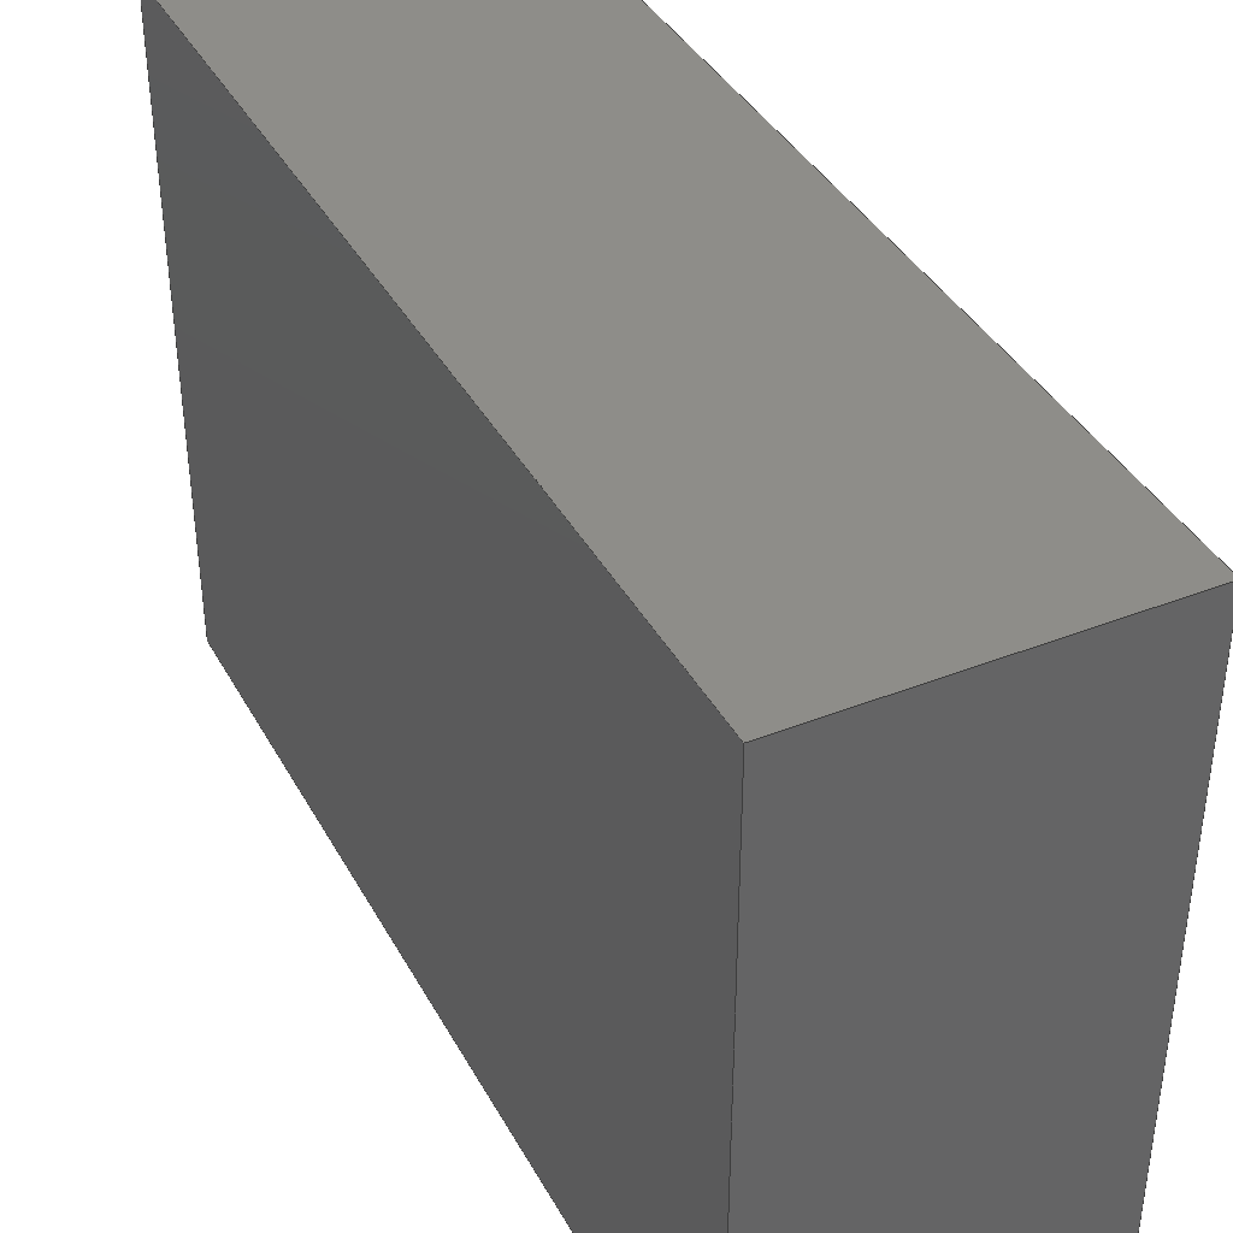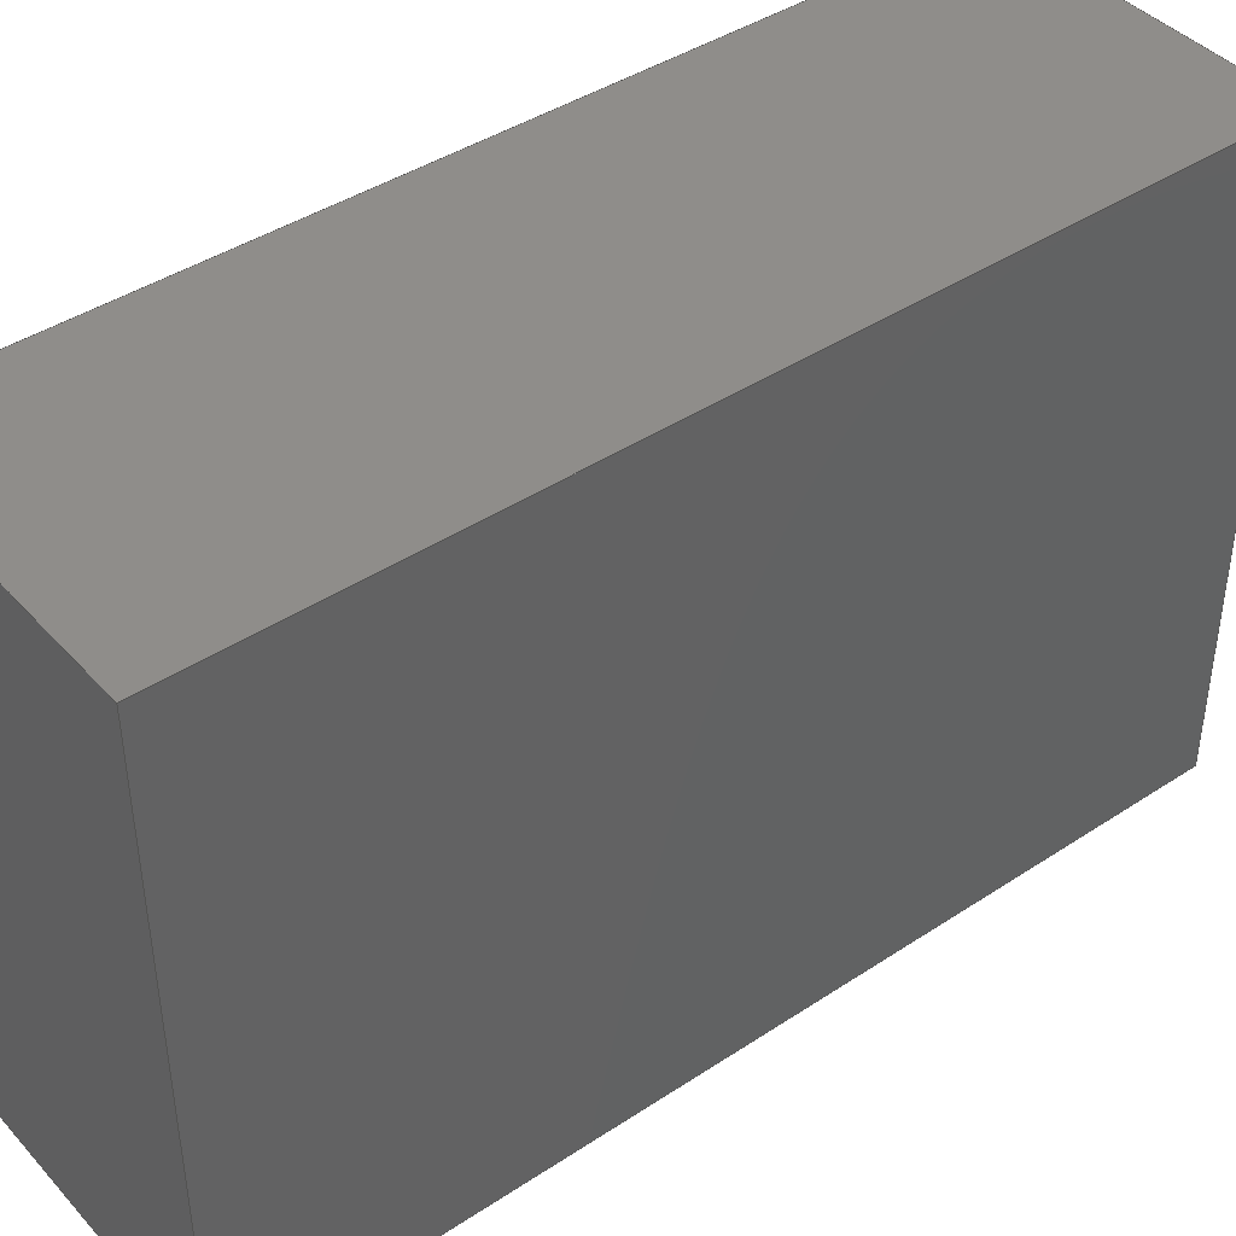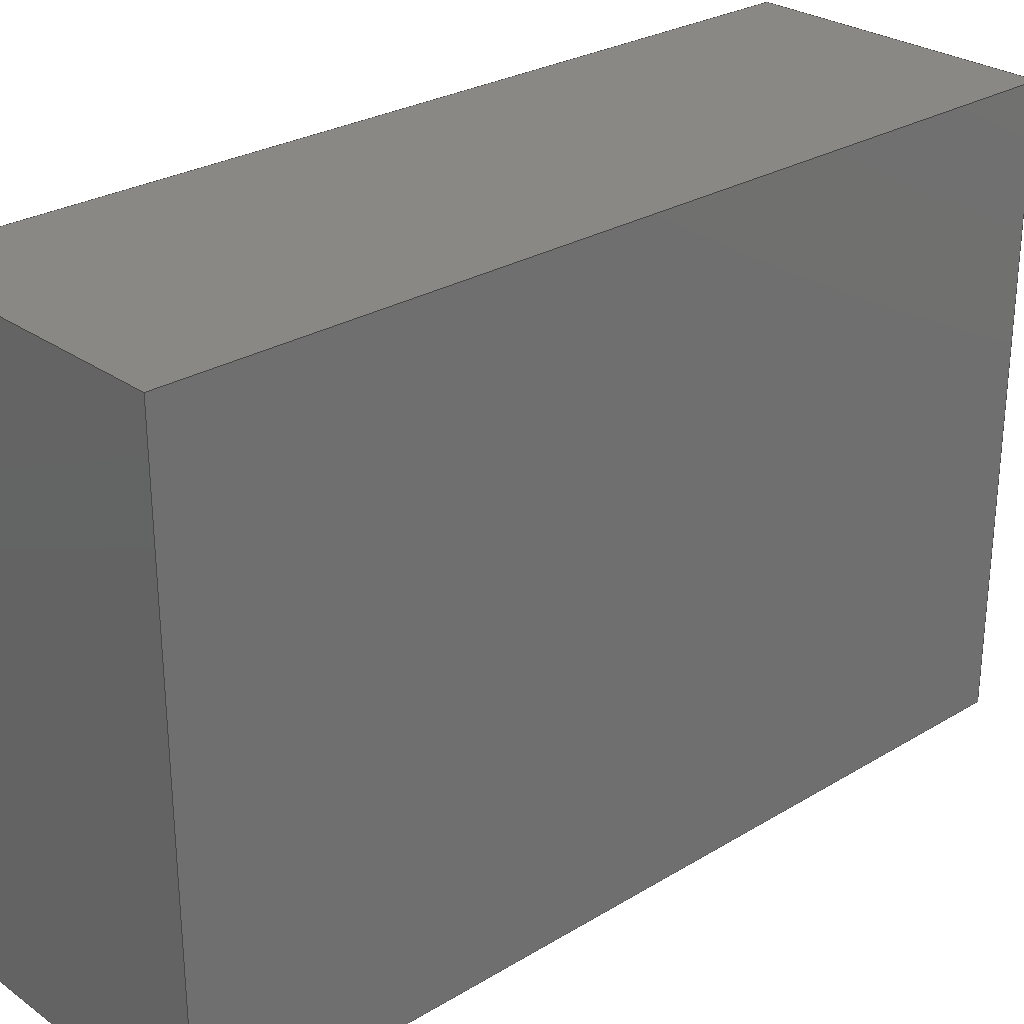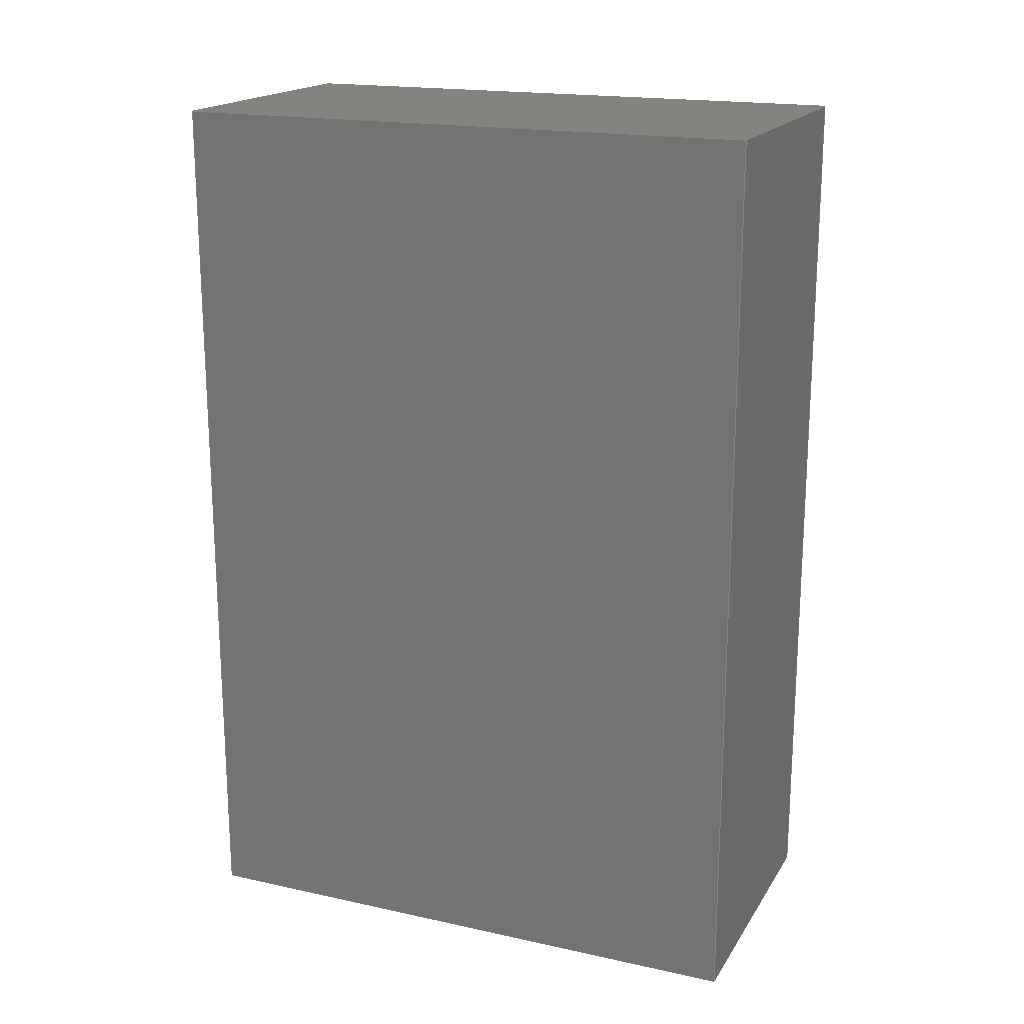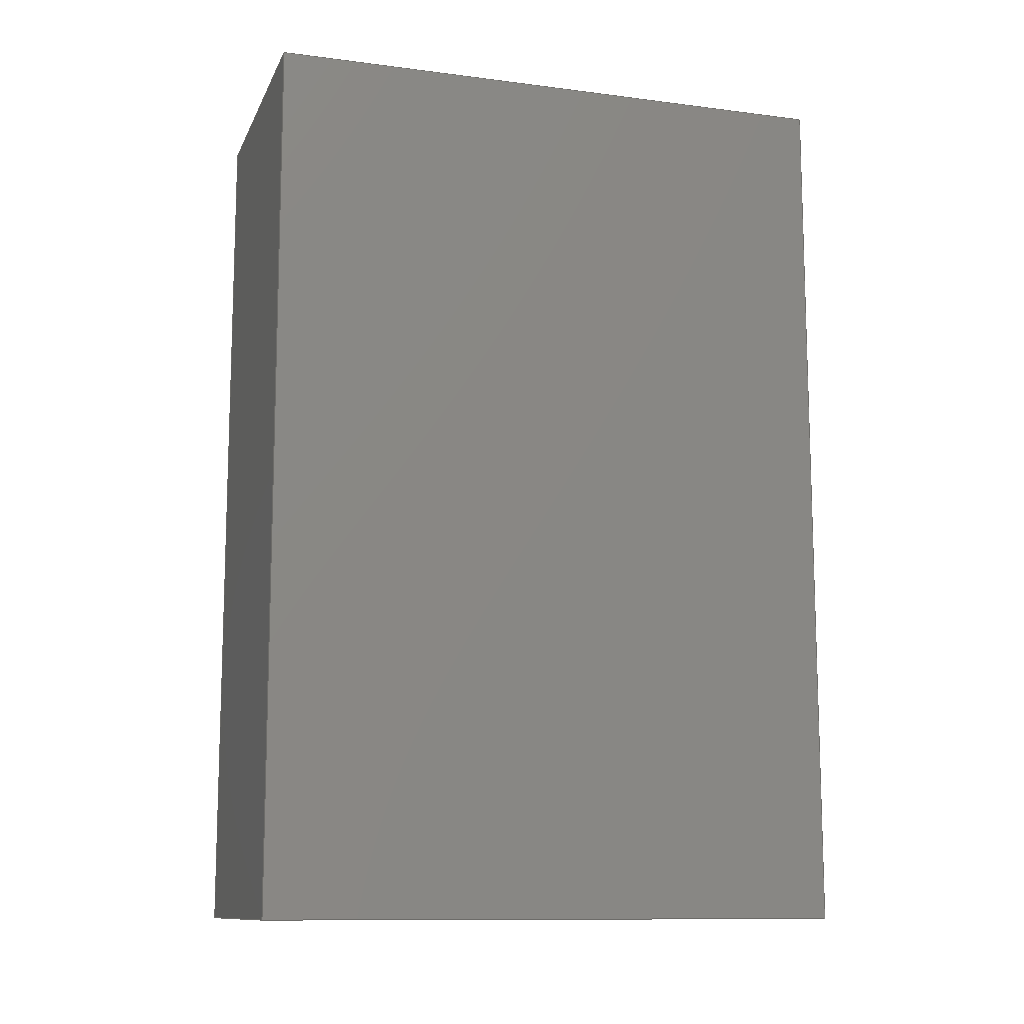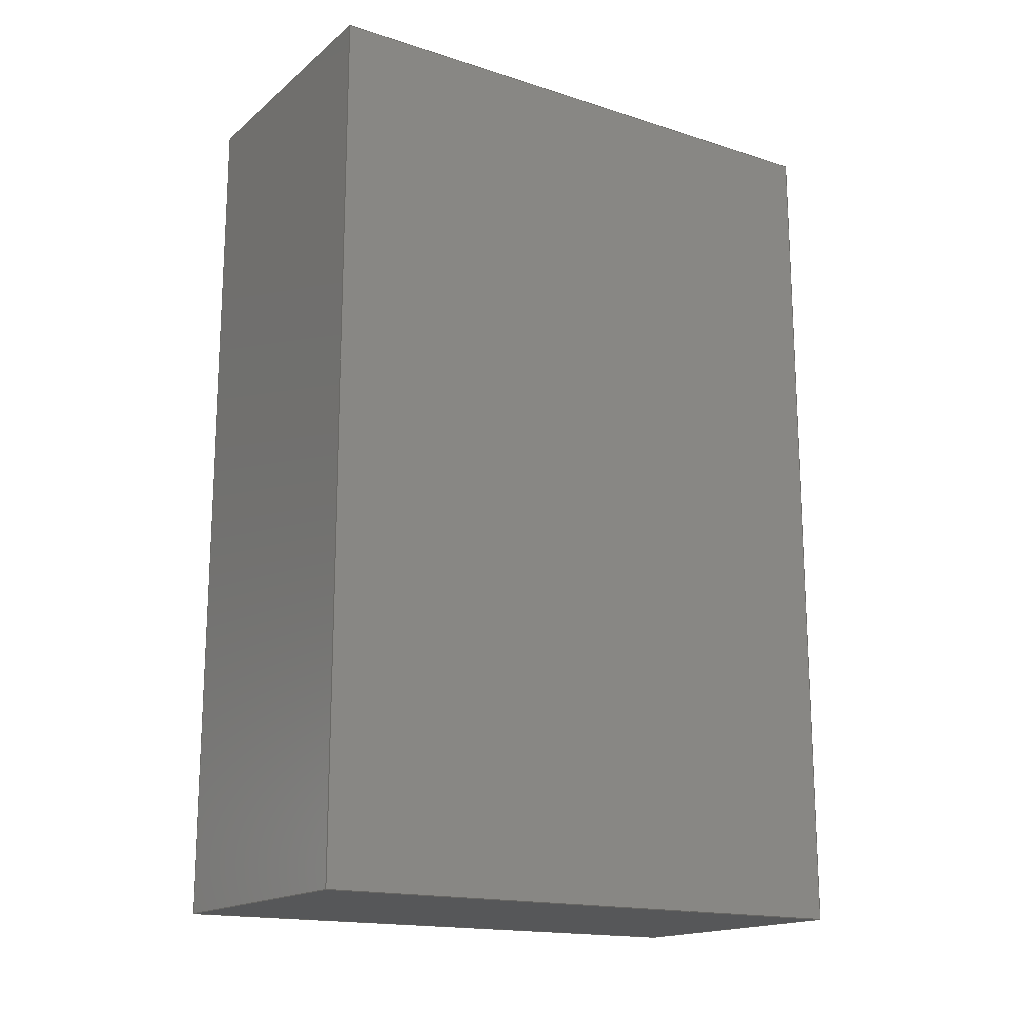
<metadata>
{"format":"step","ext":"stp","renderer":"f3d","projection":"perspective","resolution":1024,"background":"white","views":[{"elev":39.1,"azim":153.8,"up":"+Y"},{"elev":42.2,"azim":-128.3,"up":"+Y"},{"elev":27.5,"azim":-132.7,"up":"+Y"},{"elev":18.4,"azim":112.8,"up":"+Z"},{"elev":-11.5,"azim":72.7,"up":"+Z"},{"elev":-16.8,"azim":-122.7,"up":"+Z"}]}
</metadata>
<code>
ISO-10303-21;
DATA;
#1=(
LENGTH_UNIT()
NAMED_UNIT(*)
SI_UNIT(.UNSET.,.METRE.)
);
#2=(
GEOMETRIC_REPRESENTATION_CONTEXT(3)
GLOBAL_UNCERTAINTY_ASSIGNED_CONTEXT($)
GLOBAL_UNIT_ASSIGNED_CONTEXT((#1))
REPRESENTATION_CONTEXT('STANDARD','3D')
);
#3=APPLICATION_CONTEXT('data for automotive mechanical design processes');
#4=PRODUCT_DEFINITION_CONTEXT('GiD converted to STEP',#3,'design');
#5=PRESENTATION_LAYER_ASSIGNMENT('volume','',(#8,#10,#12,#14,#16,#18,#20,#22,#45,#50,#55,#60,#65,#70,#75,#80,#85,#90,#95,#100,#146,#158,#170,#182,#194,#206,#208));
#6=PRESENTATION_LAYER_ASSIGNMENT('Layer1','',(#24,#26,#28,#30,#32,#34,#36,#38,#40,#104,#108,#112,#116,#120,#124,#128,#132));
#7=CARTESIAN_POINT('',(0,0,0));
#8=VERTEX_POINT('',#7);
#9=CARTESIAN_POINT('',(0,2,0));
#10=VERTEX_POINT('',#9);
#11=CARTESIAN_POINT('',(1,0,0));
#12=VERTEX_POINT('',#11);
#13=CARTESIAN_POINT('',(1,2,0));
#14=VERTEX_POINT('',#13);
#15=CARTESIAN_POINT('',(0,0,3));
#16=VERTEX_POINT('',#15);
#17=CARTESIAN_POINT('',(0,2,3));
#18=VERTEX_POINT('',#17);
#19=CARTESIAN_POINT('',(1,0,3));
#20=VERTEX_POINT('',#19);
#21=CARTESIAN_POINT('',(1,2,3));
#22=VERTEX_POINT('',#21);
#23=CARTESIAN_POINT('',(-4.115,-7.366,0));
#24=VERTEX_POINT('',#23);
#25=CARTESIAN_POINT('',(-3.296,-9.194,0));
#26=VERTEX_POINT('',#25);
#27=CARTESIAN_POINT('',(-1.084,-7.718,0));
#28=VERTEX_POINT('',#27);
#29=CARTESIAN_POINT('',(-1.898,-6.935,0));
#30=VERTEX_POINT('',#29);
#31=CARTESIAN_POINT('',(-2.203,-5.222,0));
#32=VERTEX_POINT('',#31);
#33=CARTESIAN_POINT('',(-3.055,0.8553,0));
#34=VERTEX_POINT('',#33);
#35=CARTESIAN_POINT('',(-1.326,6.339,0));
#36=VERTEX_POINT('',#35);
#37=CARTESIAN_POINT('',(-4.672,-4.076,0));
#38=VERTEX_POINT('',#37);
#39=CARTESIAN_POINT('',(-3.311,-9.845,0));
#40=VERTEX_POINT('',#39);
#41=CARTESIAN_POINT('',(0,0,0));
#42=DIRECTION('',(0,1,0));
#43=VECTOR('',#42,2);
#44=LINE('',#41,#43);
#45=EDGE_CURVE('',#8,#10,#44,.T.);
#46=CARTESIAN_POINT('',(1,0,0));
#47=DIRECTION('',(0,1,0));
#48=VECTOR('',#47,2);
#49=LINE('',#46,#48);
#50=EDGE_CURVE('',#12,#14,#49,.T.);
#51=CARTESIAN_POINT('',(0,0,0));
#52=DIRECTION('',(1,0,0));
#53=VECTOR('',#52,1);
#54=LINE('',#51,#53);
#55=EDGE_CURVE('',#8,#12,#54,.T.);
#56=CARTESIAN_POINT('',(0,2,0));
#57=DIRECTION('',(1,0,0));
#58=VECTOR('',#57,1);
#59=LINE('',#56,#58);
#60=EDGE_CURVE('',#10,#14,#59,.T.);
#61=CARTESIAN_POINT('',(0,0,3));
#62=DIRECTION('',(0,1,0));
#63=VECTOR('',#62,2);
#64=LINE('',#61,#63);
#65=EDGE_CURVE('',#16,#18,#64,.T.);
#66=CARTESIAN_POINT('',(1,0,3));
#67=DIRECTION('',(0,1,0));
#68=VECTOR('',#67,2);
#69=LINE('',#66,#68);
#70=EDGE_CURVE('',#20,#22,#69,.T.);
#71=CARTESIAN_POINT('',(0,0,3));
#72=DIRECTION('',(1,0,0));
#73=VECTOR('',#72,1);
#74=LINE('',#71,#73);
#75=EDGE_CURVE('',#16,#20,#74,.T.);
#76=CARTESIAN_POINT('',(0,2,3));
#77=DIRECTION('',(1,0,0));
#78=VECTOR('',#77,1);
#79=LINE('',#76,#78);
#80=EDGE_CURVE('',#18,#22,#79,.T.);
#81=CARTESIAN_POINT('',(0,0,0));
#82=DIRECTION('',(0,0,1));
#83=VECTOR('',#82,3);
#84=LINE('',#81,#83);
#85=EDGE_CURVE('',#8,#16,#84,.T.);
#86=CARTESIAN_POINT('',(0,2,0));
#87=DIRECTION('',(0,0,1));
#88=VECTOR('',#87,3);
#89=LINE('',#86,#88);
#90=EDGE_CURVE('',#10,#18,#89,.T.);
#91=CARTESIAN_POINT('',(1,0,0));
#92=DIRECTION('',(0,0,1));
#93=VECTOR('',#92,3);
#94=LINE('',#91,#93);
#95=EDGE_CURVE('',#12,#20,#94,.T.);
#96=CARTESIAN_POINT('',(1,2,0));
#97=DIRECTION('',(0,0,1));
#98=VECTOR('',#97,3);
#99=LINE('',#96,#98);
#100=EDGE_CURVE('',#14,#22,#99,.T.);
#101=CARTESIAN_POINT('',(-4.115,-7.366,0));
#102=DIRECTION('',(0.4089,-0.9126,0));
#103=VECTOR('',#102,2.002);
#104=LINE('',#101,#103);
#105=CARTESIAN_POINT('',(-3.296,-9.194,0));
#106=DIRECTION('',(0.8318,0.5551,0));
#107=VECTOR('',#106,2.659);
#108=LINE('',#105,#107);
#109=CARTESIAN_POINT('',(-1.084,-7.718,0));
#110=DIRECTION('',(-0.7206,0.6933,0));
#111=VECTOR('',#110,1.129);
#112=LINE('',#109,#111);
#113=CARTESIAN_POINT('',(-1.898,-6.935,0));
#114=DIRECTION('',(-0.1755,0.9845,0));
#115=VECTOR('',#114,1.74);
#116=LINE('',#113,#115);
#117=CARTESIAN_POINT('',(-2.203,-5.222,0));
#118=DIRECTION('',(-0.1388,0.9903,0));
#119=VECTOR('',#118,6.137);
#120=LINE('',#117,#119);
#121=CARTESIAN_POINT('',(-3.055,0.8553,0));
#122=DIRECTION('',(0.3007,0.9537,0));
#123=VECTOR('',#122,5.75);
#124=LINE('',#121,#123);
#125=CARTESIAN_POINT('',(-1.326,6.339,0));
#126=DIRECTION('',(-0.3058,-0.9521,0));
#127=VECTOR('',#126,10.94);
#128=LINE('',#125,#127);
#129=CARTESIAN_POINT('',(-4.672,-4.076,0));
#130=DIRECTION('',(0.2295,-0.9733,0));
#131=VECTOR('',#130,5.928);
#132=LINE('',#129,#131);
#133=GEOMETRIC_CURVE_SET('',(#104,#108,#112,#116,#120,#124,#128,#132));
#134=GEOMETRICALLY_BOUNDED_WIREFRAME_SHAPE_REPRESENTATION('',(#133),#2);
#135=CARTESIAN_POINT('',(0,0,0));
#136=CARTESIAN_POINT('',(1,0,0));
#137=CARTESIAN_POINT('',(0,2,0));
#138=CARTESIAN_POINT('',(1,2,0));
#139=B_SPLINE_SURFACE_WITH_KNOTS('',1,1,((#135,#136),(#137,#138)),.UNSPECIFIED.,.F.,.F.,.U.,(2,2),(2,2),(0,1),(0,1),.UNSPECIFIED.);
#140=ORIENTED_EDGE('',*,*,#45,.T.);
#141=ORIENTED_EDGE('',*,*,#60,.T.);
#142=ORIENTED_EDGE('',*,*,#50,.F.);
#143=ORIENTED_EDGE('',*,*,#55,.F.);
#144=EDGE_LOOP('',(#140,#141,#142,#143));
#145=FACE_OUTER_BOUND('',#144,.T.);
#146=ADVANCED_FACE('',(#145),#139,.T.);
#147=CARTESIAN_POINT('',(0,0,0));
#148=CARTESIAN_POINT('',(0,0,3));
#149=CARTESIAN_POINT('',(0,2,0));
#150=CARTESIAN_POINT('',(0,2,3));
#151=B_SPLINE_SURFACE_WITH_KNOTS('',1,1,((#147,#148),(#149,#150)),.UNSPECIFIED.,.F.,.F.,.U.,(2,2),(2,2),(0,1),(0,1),.UNSPECIFIED.);
#152=ORIENTED_EDGE('',*,*,#45,.F.);
#153=ORIENTED_EDGE('',*,*,#90,.F.);
#154=ORIENTED_EDGE('',*,*,#65,.T.);
#155=ORIENTED_EDGE('',*,*,#85,.T.);
#156=EDGE_LOOP('',(#155,#154,#153,#152));
#157=FACE_OUTER_BOUND('',#156,.T.);
#158=ADVANCED_FACE('',(#157),#151,.F.);
#159=CARTESIAN_POINT('',(1,0,0));
#160=CARTESIAN_POINT('',(1,0,3));
#161=CARTESIAN_POINT('',(1,2,0));
#162=CARTESIAN_POINT('',(1,2,3));
#163=B_SPLINE_SURFACE_WITH_KNOTS('',1,1,((#159,#160),(#161,#162)),.UNSPECIFIED.,.F.,.F.,.U.,(2,2),(2,2),(0,1),(0,1),.UNSPECIFIED.);
#164=ORIENTED_EDGE('',*,*,#50,.T.);
#165=ORIENTED_EDGE('',*,*,#100,.T.);
#166=ORIENTED_EDGE('',*,*,#70,.F.);
#167=ORIENTED_EDGE('',*,*,#95,.F.);
#168=EDGE_LOOP('',(#164,#165,#166,#167));
#169=FACE_OUTER_BOUND('',#168,.T.);
#170=ADVANCED_FACE('',(#169),#163,.T.);
#171=CARTESIAN_POINT('',(0,0,0));
#172=CARTESIAN_POINT('',(0,0,3));
#173=CARTESIAN_POINT('',(1,0,0));
#174=CARTESIAN_POINT('',(1,0,3));
#175=B_SPLINE_SURFACE_WITH_KNOTS('',1,1,((#171,#172),(#173,#174)),.UNSPECIFIED.,.F.,.F.,.U.,(2,2),(2,2),(0,1),(0,1),.UNSPECIFIED.);
#176=ORIENTED_EDGE('',*,*,#55,.T.);
#177=ORIENTED_EDGE('',*,*,#95,.T.);
#178=ORIENTED_EDGE('',*,*,#75,.F.);
#179=ORIENTED_EDGE('',*,*,#85,.F.);
#180=EDGE_LOOP('',(#176,#177,#178,#179));
#181=FACE_OUTER_BOUND('',#180,.T.);
#182=ADVANCED_FACE('',(#181),#175,.T.);
#183=CARTESIAN_POINT('',(0,2,0));
#184=CARTESIAN_POINT('',(0,2,3));
#185=CARTESIAN_POINT('',(1,2,0));
#186=CARTESIAN_POINT('',(1,2,3));
#187=B_SPLINE_SURFACE_WITH_KNOTS('',1,1,((#183,#184),(#185,#186)),.UNSPECIFIED.,.F.,.F.,.U.,(2,2),(2,2),(0,1),(0,1),.UNSPECIFIED.);
#188=ORIENTED_EDGE('',*,*,#60,.F.);
#189=ORIENTED_EDGE('',*,*,#100,.F.);
#190=ORIENTED_EDGE('',*,*,#80,.T.);
#191=ORIENTED_EDGE('',*,*,#90,.T.);
#192=EDGE_LOOP('',(#191,#190,#189,#188));
#193=FACE_OUTER_BOUND('',#192,.T.);
#194=ADVANCED_FACE('',(#193),#187,.F.);
#195=CARTESIAN_POINT('',(0,0,3));
#196=CARTESIAN_POINT('',(1,0,3));
#197=CARTESIAN_POINT('',(0,2,3));
#198=CARTESIAN_POINT('',(1,2,3));
#199=B_SPLINE_SURFACE_WITH_KNOTS('',1,1,((#195,#196),(#197,#198)),.UNSPECIFIED.,.F.,.F.,.U.,(2,2),(2,2),(0,1),(0,1),.UNSPECIFIED.);
#200=ORIENTED_EDGE('',*,*,#65,.F.);
#201=ORIENTED_EDGE('',*,*,#80,.F.);
#202=ORIENTED_EDGE('',*,*,#70,.T.);
#203=ORIENTED_EDGE('',*,*,#75,.T.);
#204=EDGE_LOOP('',(#203,#202,#201,#200));
#205=FACE_OUTER_BOUND('',#204,.T.);
#206=ADVANCED_FACE('',(#205),#199,.F.);
#207=CLOSED_SHELL('',(#146,#158,#194,#170,#182,#206));
#208=MANIFOLD_SOLID_BREP('',#207);
#209=ADVANCED_BREP_SHAPE_REPRESENTATION('',(#208),#2);
#210=PRODUCT_DEFINITION_SHAPE('','',#212);
#211=SHAPE_DEFINITION_REPRESENTATION(#210,#209);
#212=PRODUCT_DEFINITION('','',#213,#4);
#213=PRODUCT_DEFINITION_FORMATION('','',#214);
#214=PRODUCT('','','',(#215));
#215=PRODUCT_CONTEXT('',#3,'');
ENDSEC;
END-ISO-10303-21;

</code>
